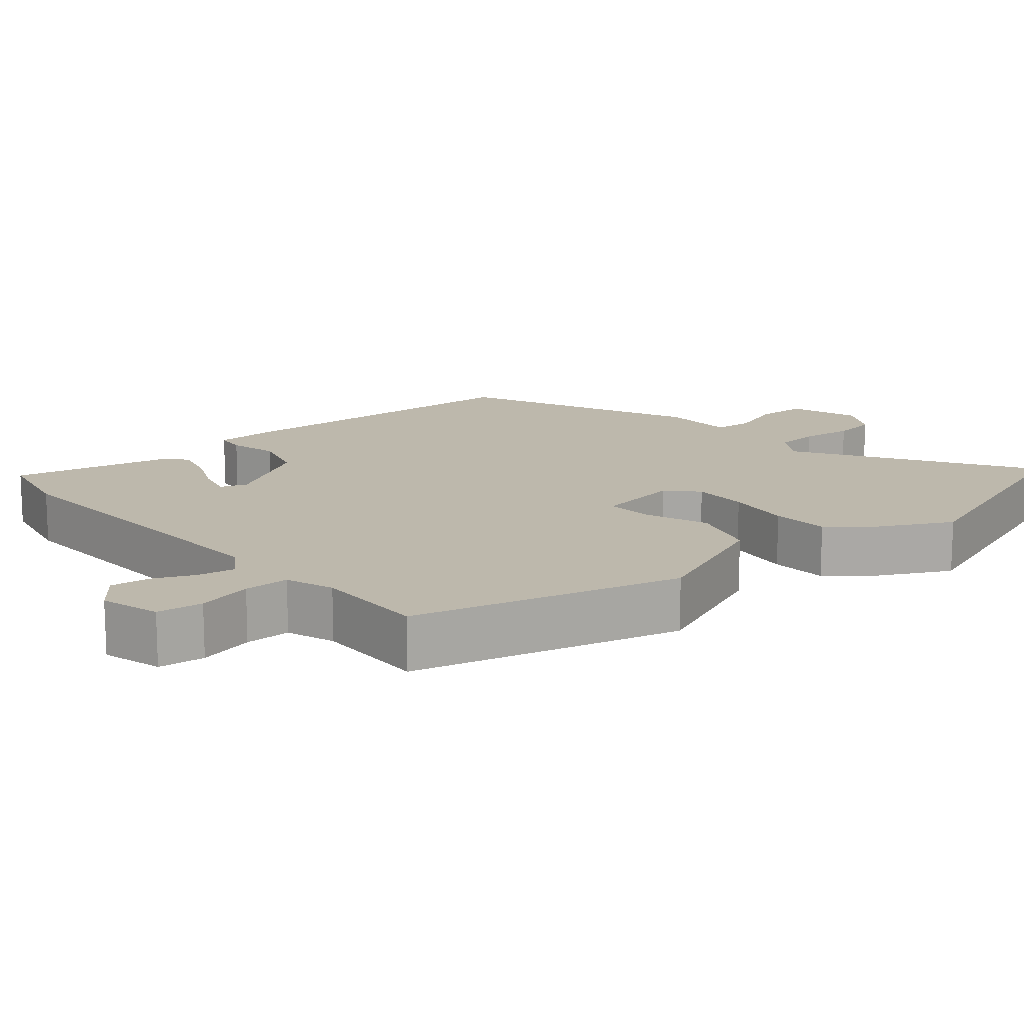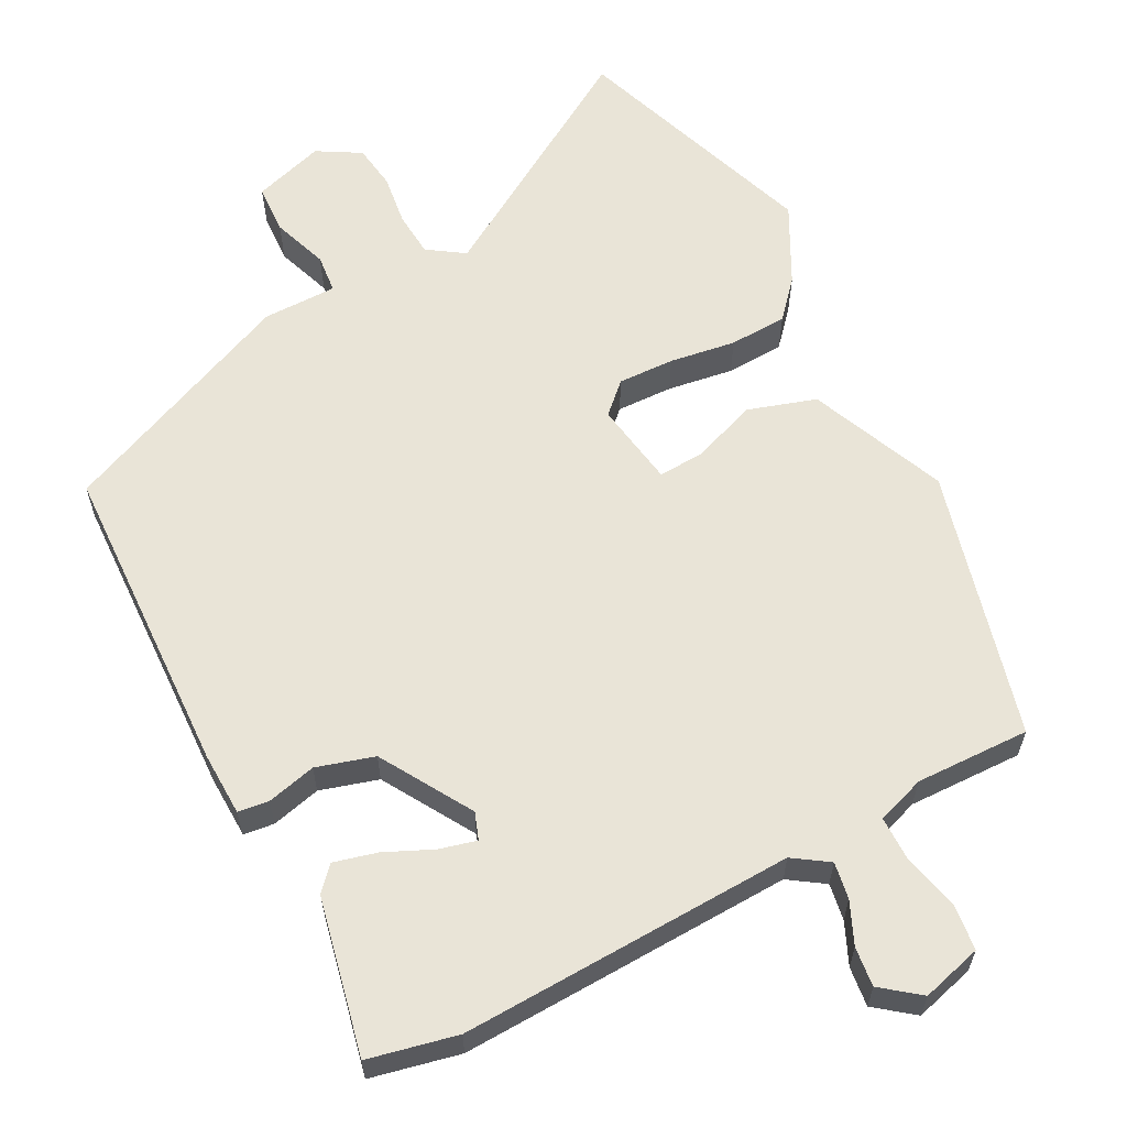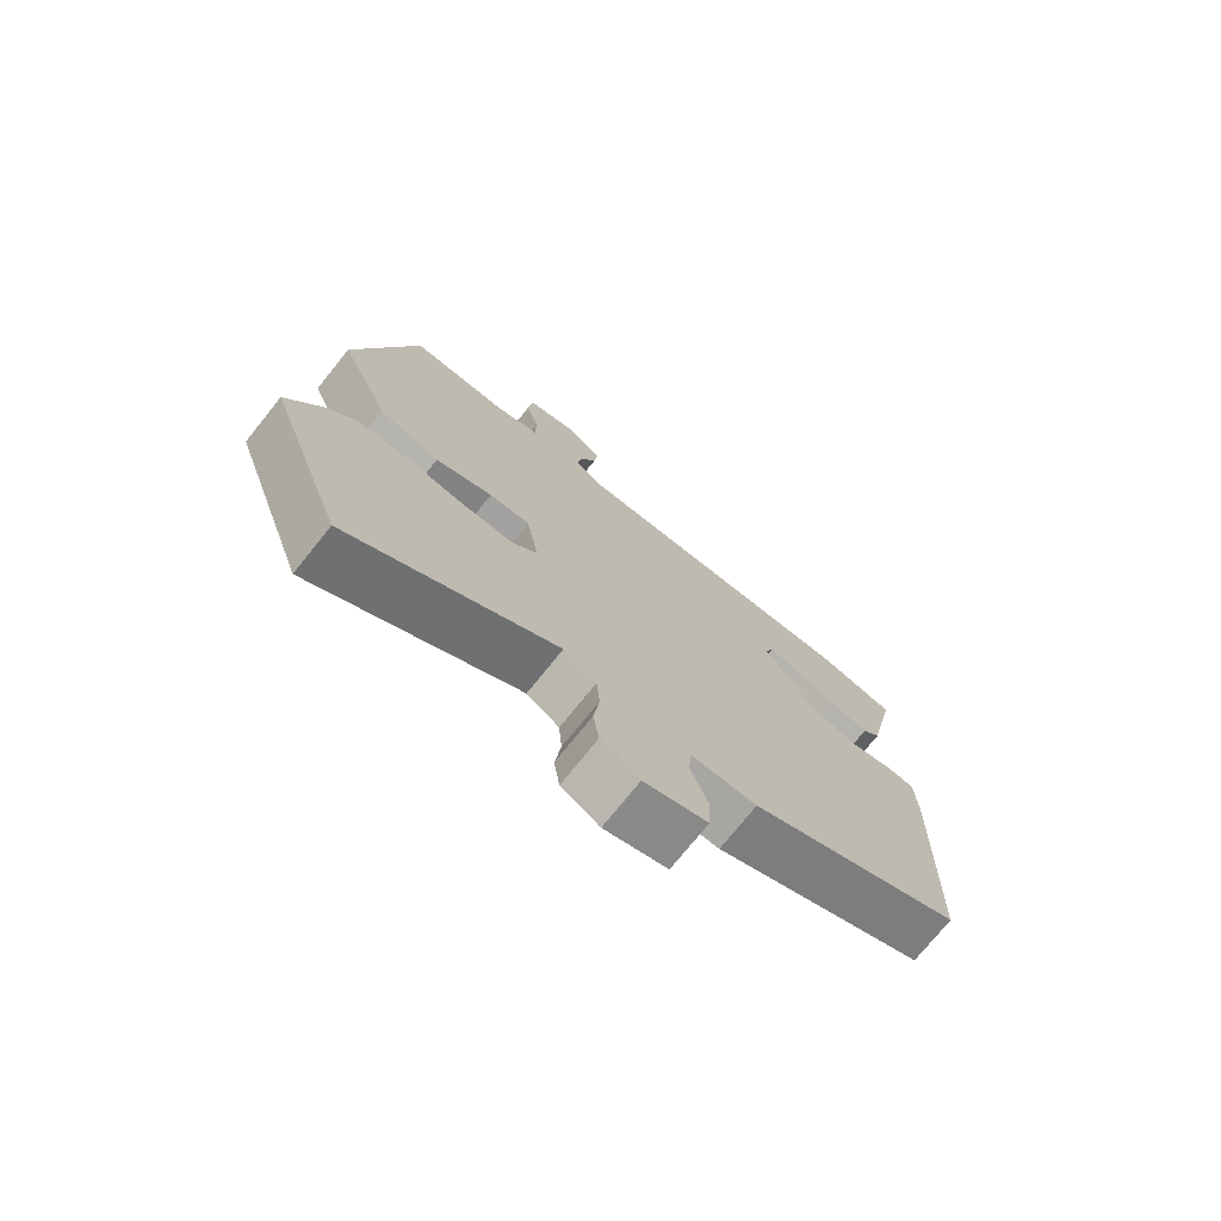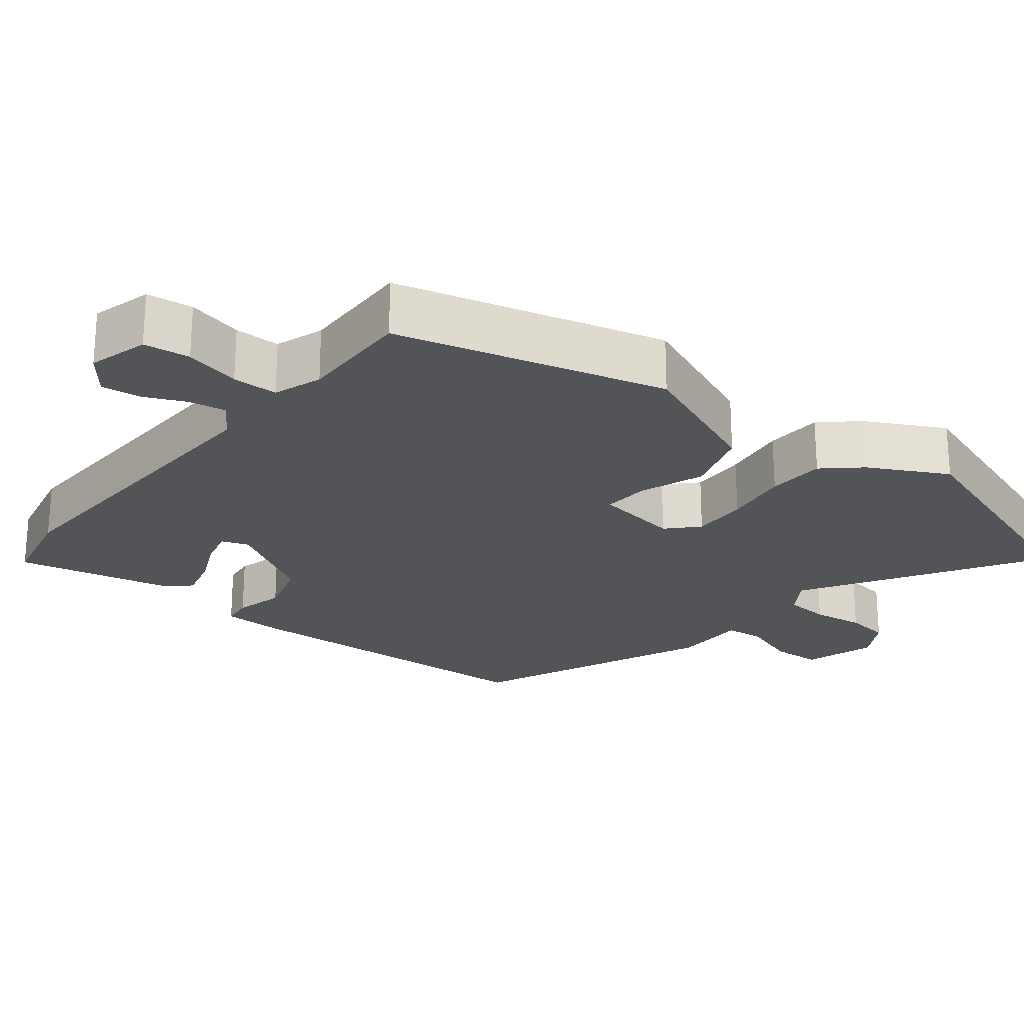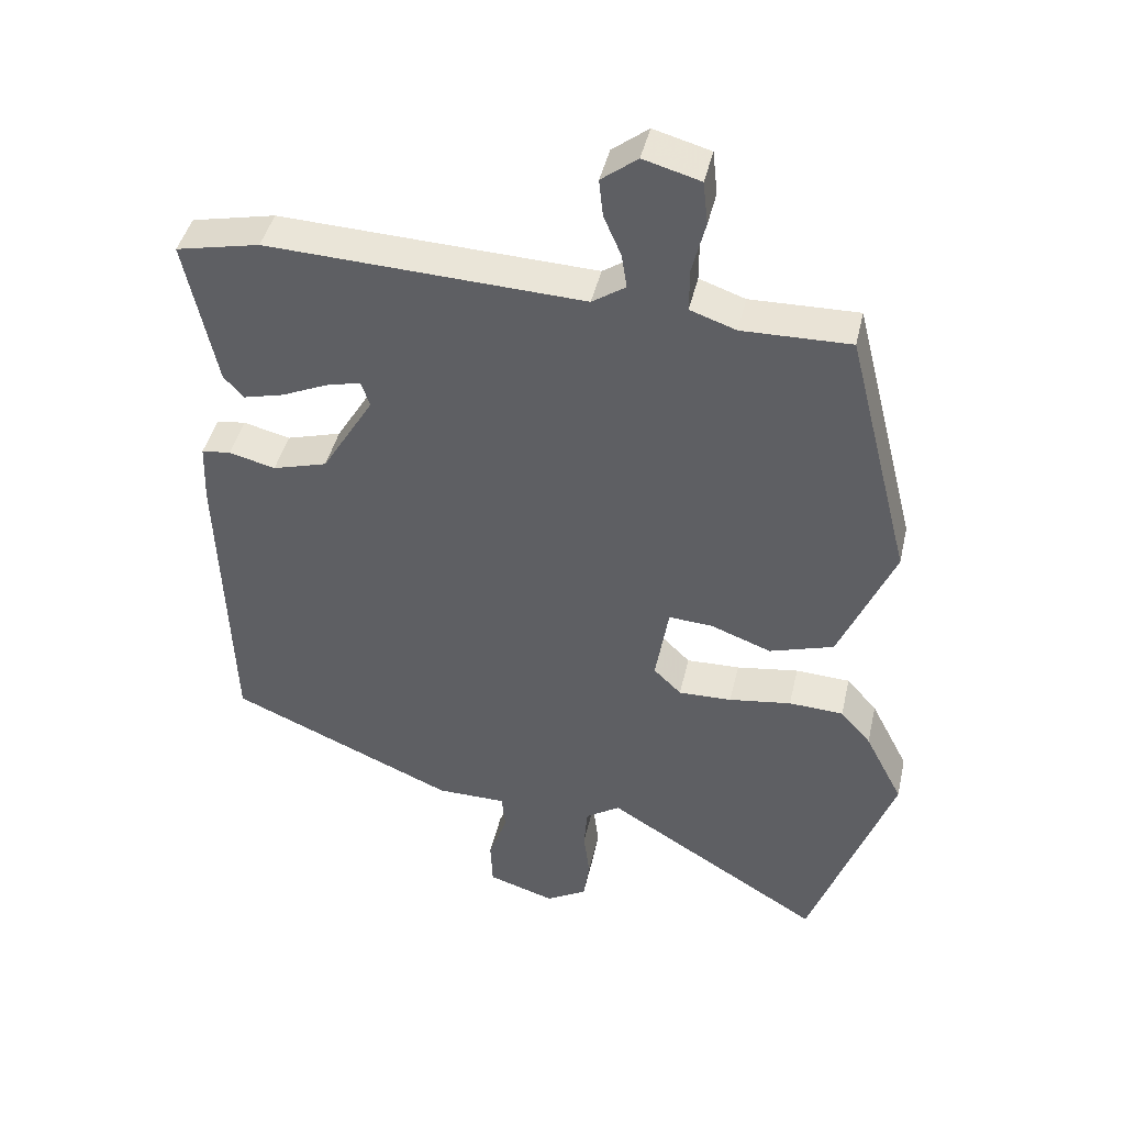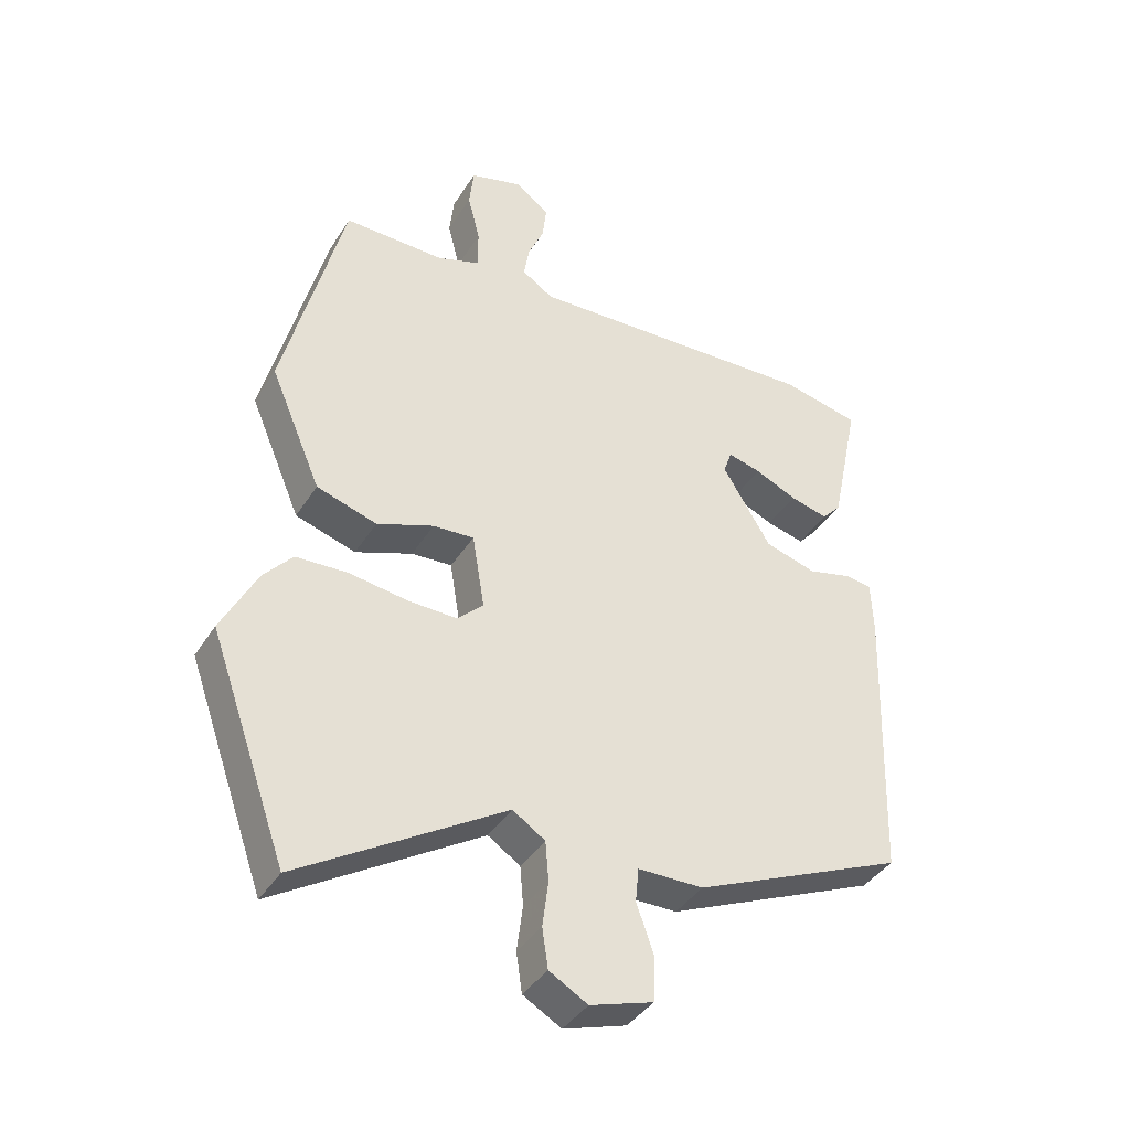
<metadata>
{"format":"obj","ext":"obj","renderer":"f3d","projection":"perspective","resolution":1024,"background":"white","views":[{"elev":14.7,"azim":49.9,"up":"+Y"},{"elev":60.9,"azim":-27.3,"up":"+Y"},{"elev":-74.3,"azim":141.2,"up":"+Z"},{"elev":-23.6,"azim":52.0,"up":"+Y"},{"elev":43.1,"azim":12.7,"up":"+Z"},{"elev":-39.8,"azim":150.9,"up":"+Z"}]}
</metadata>
<code>
v 0.552 0.07 -0.354
v 0.432 0.07 -0.691
v 0.116 0.07 -0.495
v 0.066 0.07 -0.528
v 0.061 0.07 -0.589
v 0.07 0.07 -0.66
v 0.061 0.07 -0.721
v 0.002 0.07 -0.755
v -0.095 0.07 -0.724
v -0.098 0.07 -0.656
v -0.071 0.07 -0.58
v -0.076 0.07 -0.527
v -0.177 0.07 -0.526
v -0.503 0.07 -0.384
v -0.518 0.07 0.05
v -0.515 0.07 0.136
v -0.473 0.07 0.141
v -0.406 0.07 0.124
v -0.327 0.07 0.147
v -0.252 0.07 0.271
v -0.265 0.07 0.308
v -0.316 0.07 0.295
v -0.381 0.07 0.266
v -0.44 0.07 0.251
v -0.469 0.07 0.283
v -0.514 0.07 0.497
v -0.393 0.07 0.523
v 0.063 0.07 0.503
v 0.111 0.07 0.535
v 0.103 0.07 0.585
v 0.078 0.07 0.642
v 0.072 0.07 0.696
v 0.124 0.07 0.736
v 0.206 0.07 0.713
v 0.213 0.07 0.65
v 0.194 0.07 0.574
v 0.194 0.07 0.512
v 0.26 0.07 0.489
v 0.416 0.07 0.492
v 0.509 0.07 0.125
v 0.43 0.07 -0.061
v 0.337 0.07 -0.09
v 0.249 0.07 -0.057
v 0.186 0.07 -0.053
v 0.167 0.07 -0.169
v 0.207 0.07 -0.208
v 0.284 0.07 -0.206
v 0.374 0.07 -0.193
v 0.453 0.07 -0.197
v 0.497 0.07 -0.247
v 0.552 0 -0.354
v 0.432 0 -0.691
v 0.116 0 -0.495
v 0.066 0 -0.528
v 0.061 0 -0.589
v 0.07 0 -0.66
v 0.061 0 -0.721
v 0.002 0 -0.755
v -0.095 0 -0.724
v -0.098 0 -0.656
v -0.071 0 -0.58
v -0.076 0 -0.527
v -0.177 0 -0.526
v -0.503 0 -0.384
v -0.518 0 0.05
v -0.515 0 0.136
v -0.473 0 0.141
v -0.406 0 0.124
v -0.327 0 0.147
v -0.252 0 0.271
v -0.265 0 0.308
v -0.316 0 0.295
v -0.381 0 0.266
v -0.44 0 0.251
v -0.469 0 0.283
v -0.514 0 0.497
v -0.393 0 0.523
v 0.063 0 0.503
v 0.111 0 0.535
v 0.103 0 0.585
v 0.078 0 0.642
v 0.072 0 0.696
v 0.124 0 0.736
v 0.206 0 0.713
v 0.213 0 0.65
v 0.194 0 0.574
v 0.194 0 0.512
v 0.26 0 0.489
v 0.416 0 0.492
v 0.509 0 0.125
v 0.43 0 -0.061
v 0.337 0 -0.09
v 0.249 0 -0.057
v 0.186 0 -0.053
v 0.167 0 -0.169
v 0.207 0 -0.208
v 0.284 0 -0.206
v 0.374 0 -0.193
v 0.453 0 -0.197
v 0.497 0 -0.247
f 1 2 3
f 50 1 3
f 49 50 3
f 48 49 3
f 47 48 3
f 46 47 3 4
f 45 46 4
f 44 45 4
f 41 42 43
f 40 41 43
f 39 40 43
f 38 39 43
f 37 38 43 44
f 36 37 44 4
f 34 35 36
f 33 34 36
f 32 33 36
f 31 32 36
f 30 31 36
f 29 30 36
f 28 29 36 4
f 26 27 28
f 25 26 28
f 24 25 28
f 23 24 28
f 22 23 28
f 21 22 28
f 28 4 5
f 21 28 5
f 20 21 5
f 16 17 18
f 15 16 18
f 14 15 18
f 13 14 18
f 12 13 18
f 12 18 19
f 9 10 11
f 8 9 11
f 7 8 11
f 6 7 11
f 5 6 11
f 5 11 12
f 5 12 19 20
f 53 52 51
f 53 51 100
f 53 100 99
f 53 99 98
f 53 98 97
f 54 53 97 96
f 54 96 95
f 54 95 94
f 93 92 91
f 93 91 90
f 93 90 89
f 93 89 88
f 94 93 88 87
f 54 94 87 86
f 86 85 84
f 86 84 83
f 86 83 82
f 86 82 81
f 86 81 80
f 86 80 79
f 54 86 79 78
f 78 77 76
f 78 76 75
f 78 75 74
f 78 74 73
f 78 73 72
f 78 72 71
f 55 54 78
f 55 78 71
f 55 71 70
f 68 67 66
f 68 66 65
f 68 65 64
f 68 64 63
f 68 63 62
f 69 68 62
f 61 60 59
f 61 59 58
f 61 58 57
f 61 57 56
f 61 56 55
f 62 61 55
f 70 69 62 55
f 1 51 52 2
f 2 52 53 3
f 3 53 54 4
f 4 54 55 5
f 5 55 56 6
f 6 56 57 7
f 7 57 58 8
f 8 58 59 9
f 9 59 60 10
f 10 60 61 11
f 11 61 62 12
f 12 62 63 13
f 13 63 64 14
f 14 64 65 15
f 15 65 66 16
f 16 66 67 17
f 17 67 68 18
f 18 68 69 19
f 19 69 70 20
f 20 70 71 21
f 21 71 72 22
f 22 72 73 23
f 23 73 74 24
f 24 74 75 25
f 25 75 76 26
f 26 76 77 27
f 27 77 78 28
f 28 78 79 29
f 29 79 80 30
f 30 80 81 31
f 31 81 82 32
f 32 82 83 33
f 33 83 84 34
f 34 84 85 35
f 35 85 86 36
f 36 86 87 37
f 37 87 88 38
f 38 88 89 39
f 39 89 90 40
f 40 90 91 41
f 41 91 92 42
f 42 92 93 43
f 43 93 94 44
f 44 94 95 45
f 45 95 96 46
f 46 96 97 47
f 47 97 98 48
f 48 98 99 49
f 49 99 100 50
f 50 100 51 1

</code>
